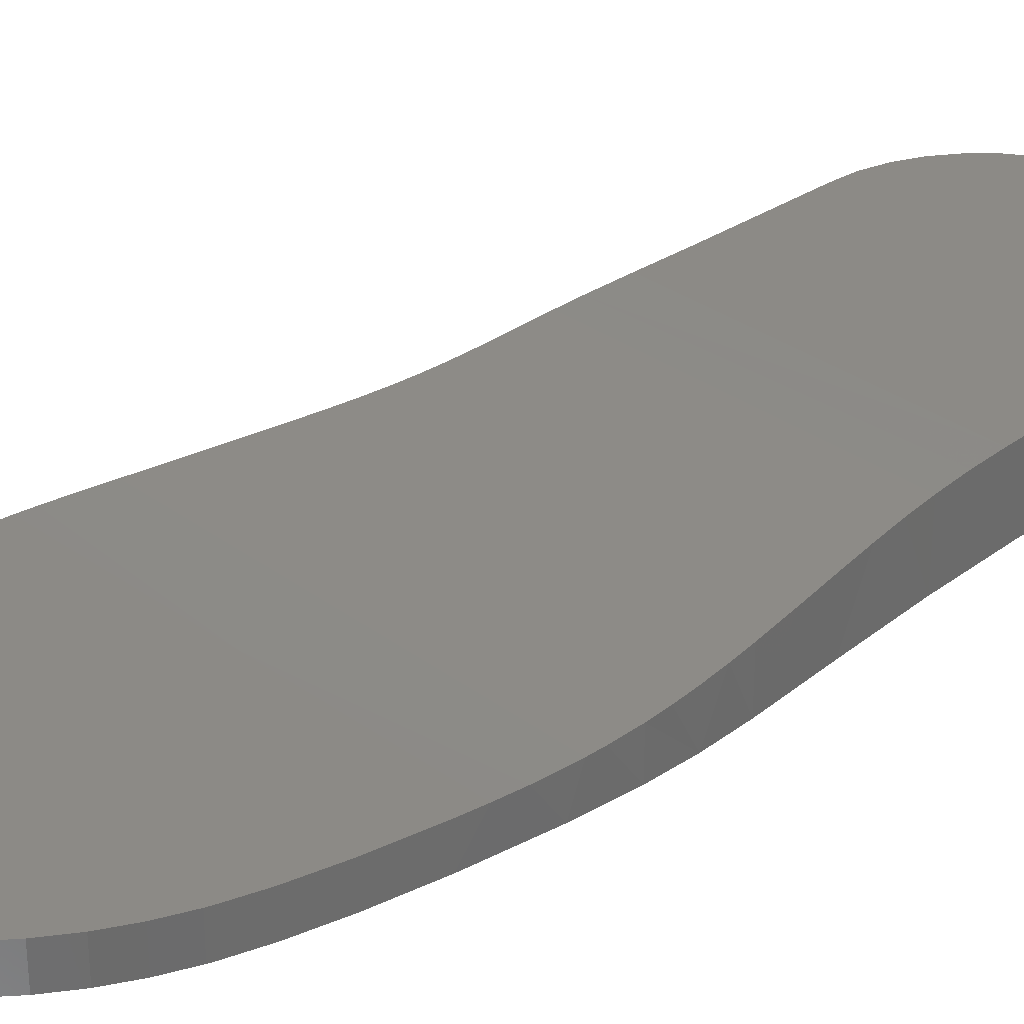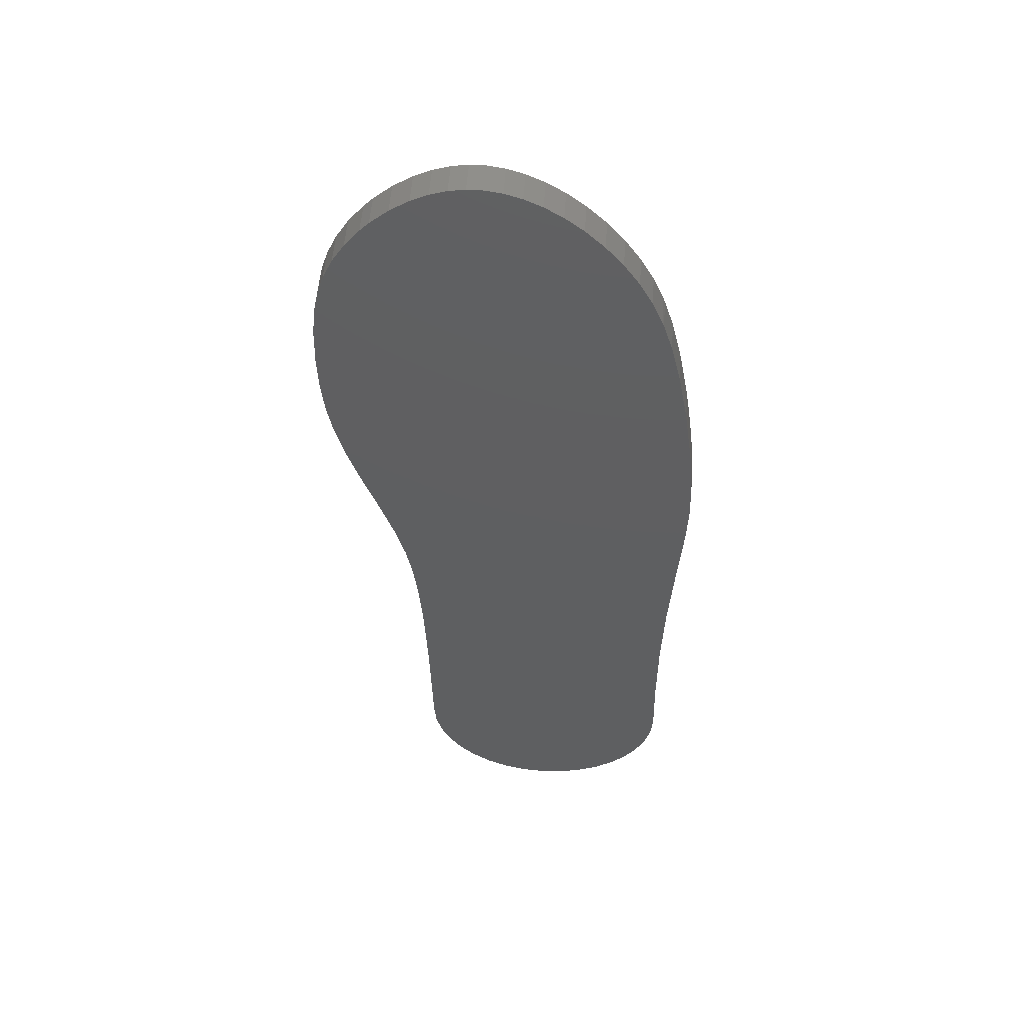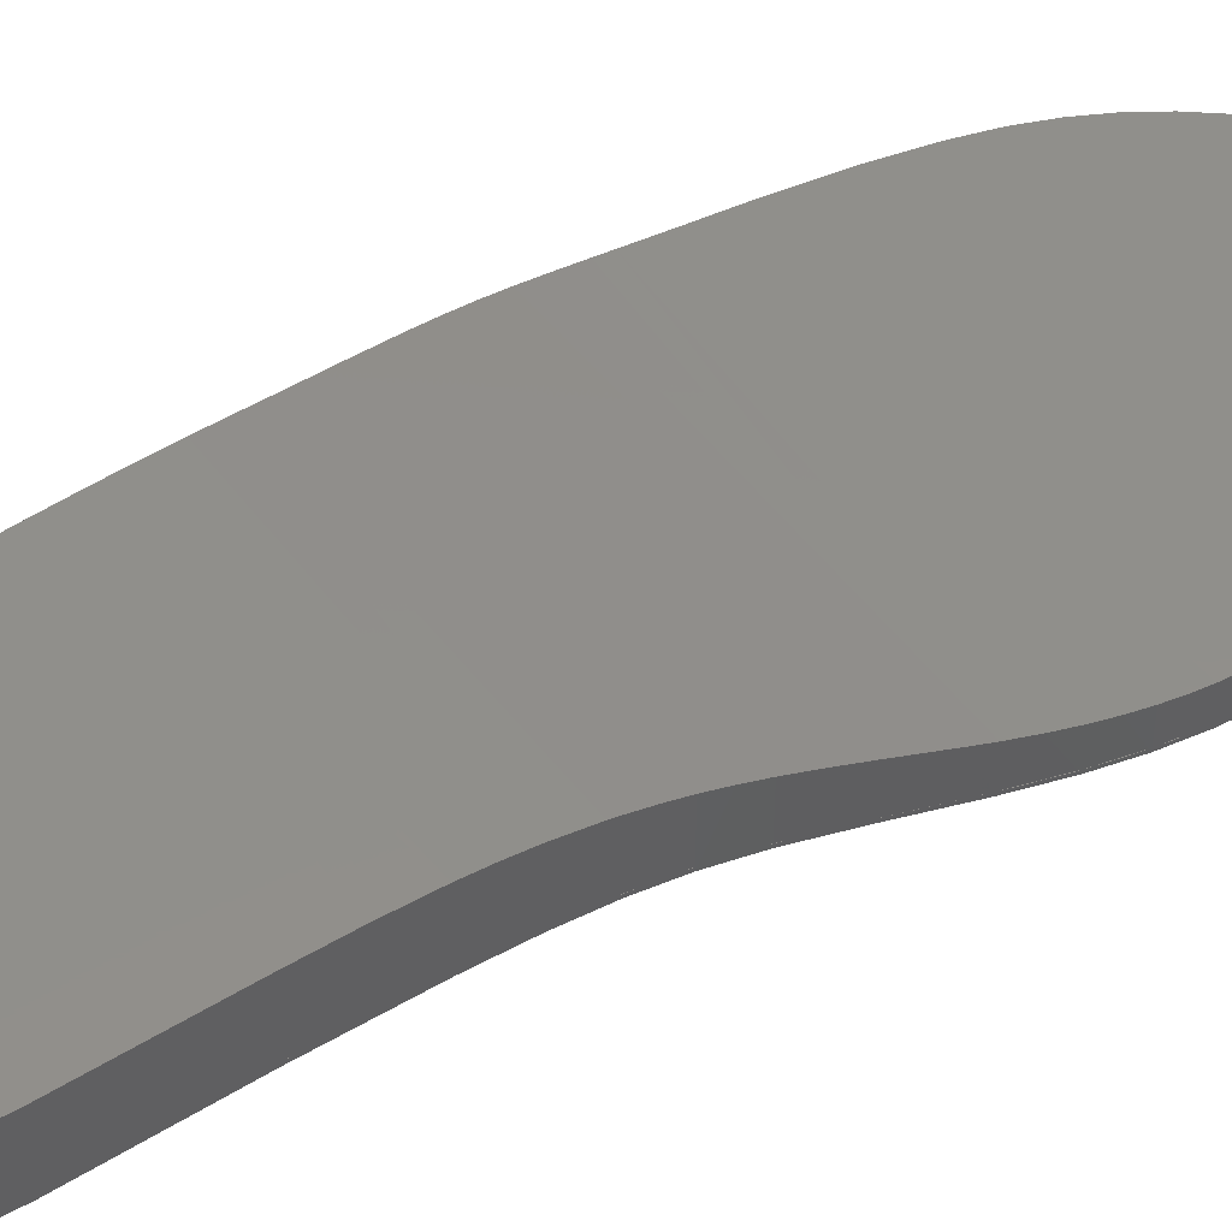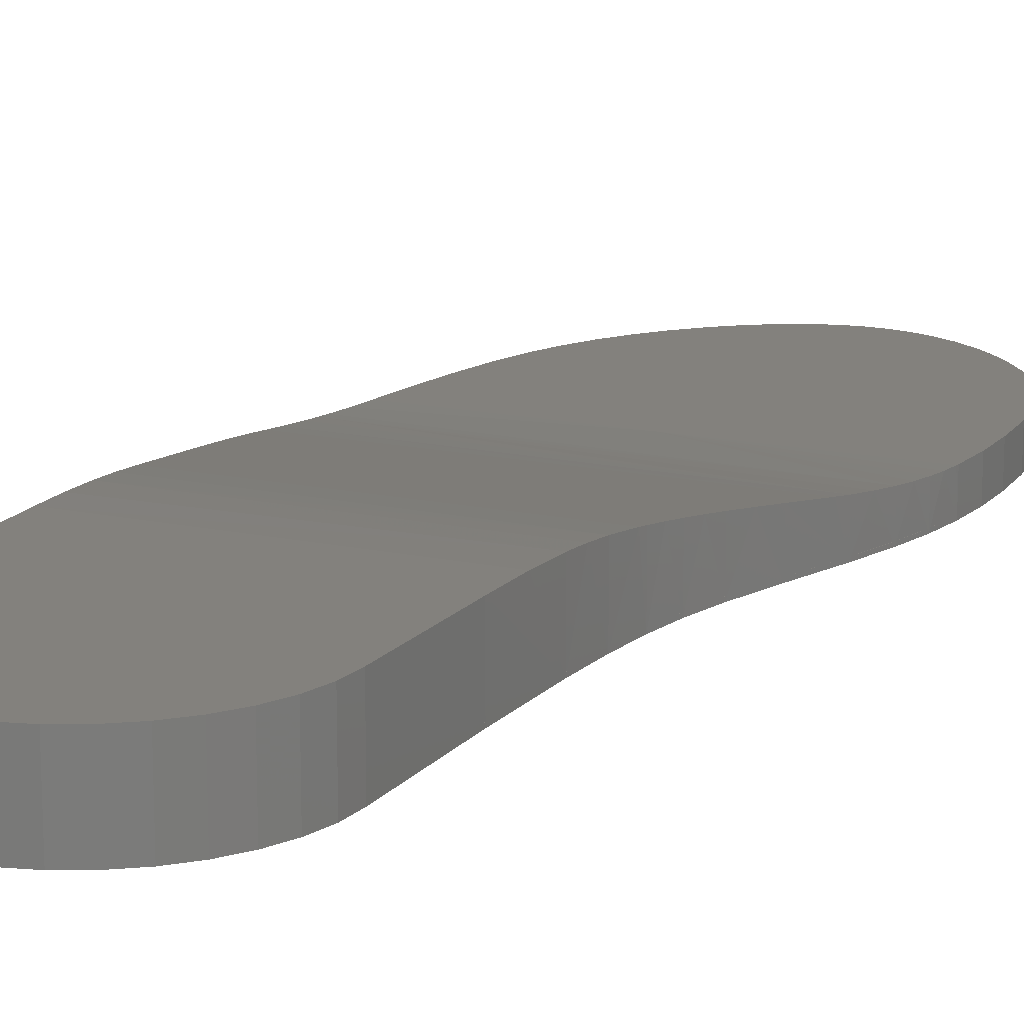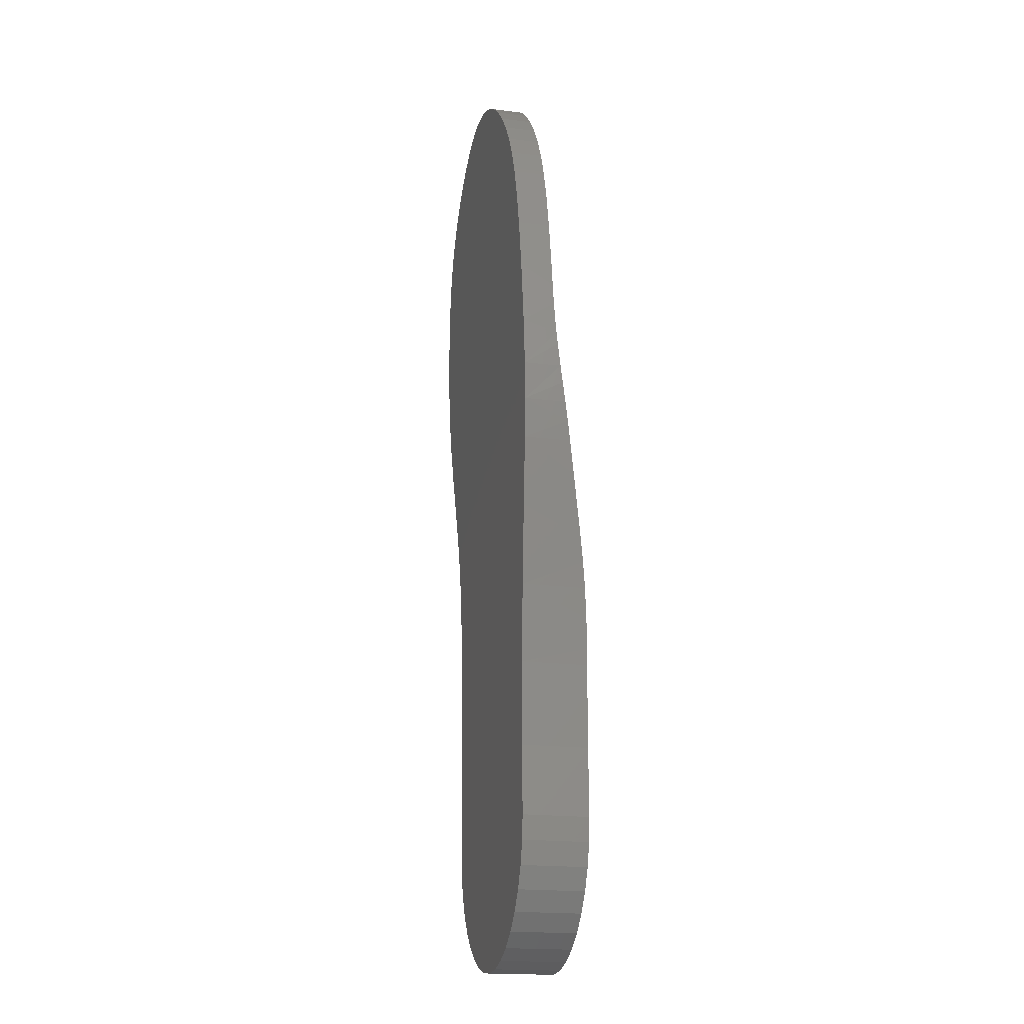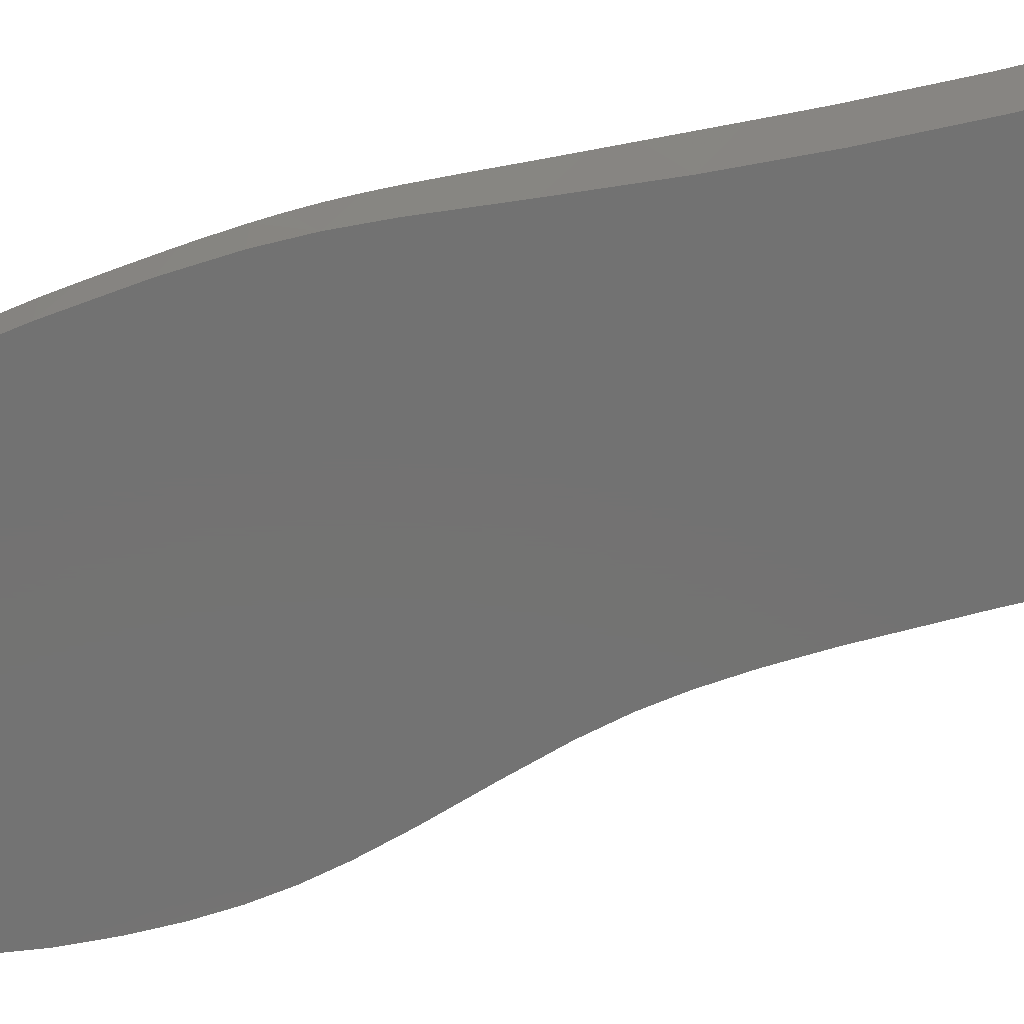
<metadata>
{"format":"stl","ext":"stl","renderer":"f3d","projection":"perspective","resolution":1024,"background":"white","views":[{"elev":32.0,"azim":-134.7,"up":"+Z"},{"elev":51.9,"azim":-176.0,"up":"+Y"},{"elev":49.2,"azim":54.2,"up":"+Z"},{"elev":15.7,"azim":24.6,"up":"+Z"},{"elev":-18.6,"azim":-103.7,"up":"+Y"},{"elev":-64.6,"azim":-77.2,"up":"+Z"}]}
</metadata>
<code>
# stl→obj: 205 verts, 358 faces
v 228.8 -110.3 0
v 228.8 -110.3 20
v 228.1 -117.5 0
v 228.1 -117.5 20
v 226.3 -124.4 0
v 226.3 -124.4 20
v 223.2 -131 0
v 223.2 -131 20
v 219.1 -136.9 0
v 219.1 -136.9 20
v 214 -141.9 0
v 214 -141.9 20
v 208.1 -146.1 0
v 208.1 -146.1 20
v 201.6 -149.1 0
v 201.6 -149.1 20
v 194.6 -151 0
v 194.6 -151 20
v 187.4 -151.6 0
v 187.4 -151.6 20
v 180.3 -151 0
v 180.3 -151 20
v 173.3 -149.1 0
v 173.3 -149.1 20
v 166.8 -146.1 0
v 166.8 -146.1 20
v 160.9 -141.9 0
v 160.9 -141.9 20
v 155.8 -136.9 0
v 155.8 -136.9 20
v 151.6 -131 0
v 151.6 -131 20
v 148.6 -124.4 0
v 148.6 -124.4 20
v 146.7 -117.5 0
v 146.7 -117.5 20
v 146.1 -110.3 0
v 146.1 -110.3 20
v 229.6 -73.9 20
v 142.2 29.26 11.45
v 142.2 29.26 0
v 141.9 17.22 0
v 141.9 23.66 12.07
v 143.6 44.41 10.33
v 144.5 51.35 10.08
v 143.6 44.41 0
v 143.2 40.95 10.52
v 142.8 36.84 10.79
v 145.5 58.29 10
v 146.5 64.87 0
v 146.5 64.87 10
v 149.6 81.26 0
v 149.6 81.26 10
v 152.6 93.81 0
v 152.6 93.81 10
v 155.5 103 0
v 155.5 103 10
v 156 104.3 0
v 156 104.3 10
v 159.3 112 0
v 159.3 112 10
v 163.3 119.3 0
v 163.3 119.3 10
v 168.1 126.4 0
v 168.1 126.4 10
v 173.5 132.8 0
v 173.5 132.8 10
v 179.4 138.5 0
v 179.4 138.5 10
v 185.1 143.1 0
v 185.1 143.1 10
v 190.8 146.6 0
v 190.8 146.6 10
v 196.3 149.2 0
v 196.3 149.2 10
v 201.6 150.8 0
v 201.6 150.8 10
v 206.7 151.6 0
v 206.7 151.6 10
v 211.7 151.6 0
v 211.7 151.6 10
v 216.7 150.8 0
v 216.7 150.8 10
v 221.8 149.1 0
v 221.8 149.1 10
v 227.1 146.6 0
v 227.1 146.6 10
v 233 142.7 0
v 233 142.7 10
v 238.7 137.8 0
v 238.7 137.8 10
v 241.5 134.8 0
v 241.5 134.8 10
v 246.2 128.9 0
v 246.2 128.9 10
v 250.1 122.6 0
v 250.1 122.6 10
v 253.2 115.8 0
v 253.2 115.8 10
v 255.3 109.4 0
v 255.3 109.4 10
v 256.8 102.2 0
v 256.8 102.2 10
v 257.8 92.94 0
v 257.8 92.94 10
v 258.1 80.65 0
v 258.1 80.65 10
v 257.8 69.58 0
v 257.8 69.58 10
v 256.8 59.16 0
v 256.8 59.16 10
v 255 49.41 10.14
v 255 49.41 0
v 255.9 53.83 10.03
v 256.6 58.29 10
v 253.8 44.37 10.33
v 252.4 39.39 0
v 252.4 39.39 10.61
v 250.6 33.41 11.07
v 248.6 27.49 0
v 248.6 27.49 11.64
v 240.5 5.062 14.3
v 238.2 -1.871 0
v 242.9 11.95 0
v 242.9 11.95 13.47
v 247.2 23.66 12.07
v 236.6 -7.188 15.77
v 235.3 -12.56 0
v 238.2 -1.871 15.13
v 234.2 -17.63 17.02
v 233.3 -22.74 0
v 235.3 -12.56 16.41
v 233 -25.24 17.93
v 231.9 -34.31 0
v 233.3 -22.74 17.63
v 230.8 -47.91 19.75
v 230.2 -59.88 20
v 230.8 -47.91 0
v 231.3 -41.1 19.39
v 231.9 -34.31 18.87
v 146.4 -64.93 0
v 146.3 -59.88 20
v 146 -50.55 19.85
v 145.6 -41.24 0
v 145.6 -41.24 19.4
v 144.6 -25.24 17.93
v 143.9 -16.69 0
v 145.1 -33.23 18.78
v 143.1 -5.995 15.62
v 142.3 4.698 0
v 143.9 -16.69 16.91
v 141.9 17.22 12.84
v 142 10.96 13.59
v 142.3 4.698 14.34
v 146.4 -64.93 20
v 146.5 -89.88 20
v 146.5 -89.88 0
v 229.6 -73.9 0
v 201 58.29 10
v 195.3 -5.715 1
v 234.2 -17.69 1
v 235.8 -10.49 1
v 196.9 0.3622 1
v 237.8 -3.022 1
v 240.9 6.246 1
v 204.2 16.86 1
v 201.4 11.66 1
v 198.9 6.155 1
v 193 -25.37 1
v 231.9 -34.32 1
v 232.9 -25.49 1
v 193.3 -18.66 1
v 194.1 -12.06 1
v 207.3 21.77 1
v 210.9 26.34 1
v 245.8 19.87 1
v 214.8 30.66 1
v 219 34.69 1
v 249.6 30.41 1
v 195 -46.77 1
v 230.2 -58.52 1
v 231 -44.63 1
v 193.8 -39.53 1
v 193.2 -32.37 1
v 223.7 38.43 1
v 228.7 41.87 1
v 252.2 38.48 1
v 234.1 45.02 1
v 254.2 45.74 1
v 204.2 -75.36 1
v 229.6 -76.83 1
v 201.2 -68.41 1
v 198.7 -61.27 1
v 196.6 -54.04 1
v 211.2 -88.48 1
v 215.2 -94.53 1
v 207.5 -82.07 1
v 239.9 47.86 1
v 246.2 50.39 1
v 255.6 52.41 1
v 252.8 52.59 1
v 255.8 53.44 1
v 224 -105.4 1
v 228.8 -110.3 1
v 219.5 -100.2 1
f 1 2 3
f 3 2 4
f 3 4 5
f 5 4 6
f 5 6 7
f 7 6 8
f 7 8 9
f 9 8 10
f 9 10 11
f 11 10 12
f 11 12 13
f 13 12 14
f 13 14 15
f 15 14 16
f 15 16 17
f 17 16 18
f 17 18 19
f 19 18 20
f 19 20 21
f 21 20 22
f 21 22 23
f 23 22 24
f 23 24 25
f 25 24 26
f 25 26 27
f 27 26 28
f 27 28 29
f 29 28 30
f 29 30 31
f 31 30 32
f 31 32 33
f 33 32 34
f 33 34 35
f 35 34 36
f 35 36 37
f 37 36 38
f 2 1 39
f 40 41 42
f 40 42 43
f 44 45 46
f 44 46 47
f 47 46 41
f 47 41 48
f 48 41 40
f 46 45 49
f 46 49 50
f 50 49 51
f 50 51 52
f 52 51 53
f 52 53 54
f 54 53 55
f 54 55 56
f 56 55 57
f 56 57 58
f 58 57 59
f 58 59 60
f 60 59 61
f 60 61 62
f 62 61 63
f 62 63 64
f 64 63 65
f 64 65 66
f 66 65 67
f 66 67 68
f 68 67 69
f 68 69 70
f 70 69 71
f 70 71 72
f 72 71 73
f 72 73 74
f 74 73 75
f 74 75 76
f 76 75 77
f 76 77 78
f 78 77 79
f 78 79 80
f 80 79 81
f 80 81 82
f 82 81 83
f 82 83 84
f 84 83 85
f 84 85 86
f 86 85 87
f 86 87 88
f 88 87 89
f 88 89 90
f 90 89 91
f 90 91 92
f 92 91 93
f 92 93 94
f 94 93 95
f 94 95 96
f 96 95 97
f 96 97 98
f 98 97 99
f 98 99 100
f 100 99 101
f 100 101 102
f 102 101 103
f 102 103 104
f 104 103 105
f 104 105 106
f 106 105 107
f 106 107 108
f 108 107 109
f 108 109 110
f 110 109 111
f 112 113 114
f 114 113 110
f 114 110 115
f 115 110 111
f 113 112 116
f 113 116 117
f 117 116 118
f 117 118 119
f 117 119 120
f 120 119 121
f 122 123 124
f 122 124 125
f 125 124 120
f 125 120 126
f 126 120 121
f 127 128 123
f 127 123 129
f 129 123 122
f 130 131 128
f 130 128 132
f 132 128 127
f 133 134 131
f 133 131 135
f 135 131 130
f 136 137 138
f 136 138 139
f 139 138 134
f 139 134 140
f 140 134 133
f 141 142 143
f 141 143 144
f 144 143 145
f 146 147 144
f 146 144 148
f 148 144 145
f 149 150 147
f 149 147 151
f 151 147 146
f 152 43 42
f 152 42 153
f 153 42 150
f 153 150 154
f 154 150 149
f 155 142 141
f 155 141 156
f 156 141 157
f 156 157 38
f 38 157 37
f 138 137 39
f 138 39 158
f 158 39 1
f 42 123 128
f 42 128 150
f 150 128 131
f 150 131 147
f 147 131 134
f 147 134 138
f 147 138 144
f 144 138 158
f 50 120 124
f 50 124 46
f 46 124 123
f 46 123 41
f 41 123 42
f 33 35 1
f 106 108 58
f 106 58 104
f 141 144 158
f 141 158 157
f 157 158 1
f 157 1 37
f 37 1 35
f 56 58 108
f 56 108 54
f 54 108 110
f 54 110 52
f 52 110 113
f 52 113 50
f 50 113 117
f 50 117 120
f 92 58 90
f 29 17 19
f 29 19 27
f 25 27 19
f 25 19 23
f 23 19 21
f 15 17 29
f 15 29 13
f 13 29 11
f 31 33 1
f 31 1 29
f 29 1 3
f 29 3 5
f 102 104 58
f 102 58 100
f 100 58 98
f 62 64 90
f 62 90 60
f 60 90 58
f 9 11 29
f 9 29 7
f 7 29 5
f 96 98 58
f 96 58 94
f 94 58 92
f 68 70 90
f 68 90 66
f 66 90 64
f 90 70 72
f 90 72 88
f 88 72 74
f 86 88 74
f 86 74 84
f 84 74 76
f 84 76 82
f 82 76 78
f 82 78 80
f 142 155 137
f 137 155 156
f 137 156 39
f 39 156 38
f 39 38 2
f 2 38 4
f 6 4 38
f 6 38 8
f 8 38 10
f 22 38 24
f 26 24 38
f 26 38 28
f 28 38 30
f 18 16 38
f 18 38 20
f 20 38 22
f 34 32 30
f 34 30 36
f 36 30 38
f 12 10 38
f 12 38 14
f 14 38 16
f 133 135 146
f 126 43 125
f 122 125 43
f 122 43 129
f 129 43 152
f 129 152 127
f 127 152 153
f 127 153 132
f 132 153 154
f 132 154 130
f 130 154 149
f 130 149 135
f 135 149 151
f 135 151 146
f 109 107 159
f 109 159 111
f 111 159 115
f 51 49 159
f 51 159 53
f 53 159 55
f 57 55 159
f 57 159 59
f 59 159 61
f 103 101 159
f 103 159 105
f 105 159 107
f 89 87 159
f 63 61 159
f 63 159 65
f 65 159 67
f 159 87 85
f 91 89 159
f 91 159 93
f 93 159 95
f 97 95 159
f 97 159 99
f 99 159 101
f 69 67 159
f 69 159 71
f 71 159 73
f 75 73 159
f 75 159 77
f 77 159 79
f 81 79 159
f 81 159 83
f 83 159 85
f 118 116 159
f 119 118 47
f 119 47 121
f 121 47 48
f 121 48 40
f 121 40 126
f 126 40 43
f 159 49 45
f 159 45 118
f 118 45 44
f 118 44 47
f 114 115 159
f 114 159 112
f 112 159 116
f 148 145 140
f 148 140 146
f 146 140 133
f 137 136 142
f 139 140 145
f 139 145 136
f 136 145 143
f 136 143 142
f 160 161 162
f 160 162 163
f 163 162 164
f 165 166 167
f 165 167 164
f 164 167 168
f 164 168 163
f 169 170 171
f 169 171 172
f 172 171 161
f 172 161 173
f 173 161 160
f 174 166 165
f 174 165 175
f 175 165 176
f 177 175 176
f 177 176 178
f 178 176 179
f 180 181 182
f 180 182 183
f 183 182 170
f 183 170 184
f 184 170 169
f 185 178 179
f 185 179 186
f 186 179 187
f 186 187 188
f 188 187 189
f 190 191 181
f 190 181 192
f 193 192 181
f 193 181 194
f 194 181 180
f 195 196 191
f 195 191 197
f 197 191 190
f 198 188 189
f 198 189 199
f 199 189 200
f 199 200 201
f 201 200 202
f 203 204 191
f 203 191 205
f 205 191 196

</code>
